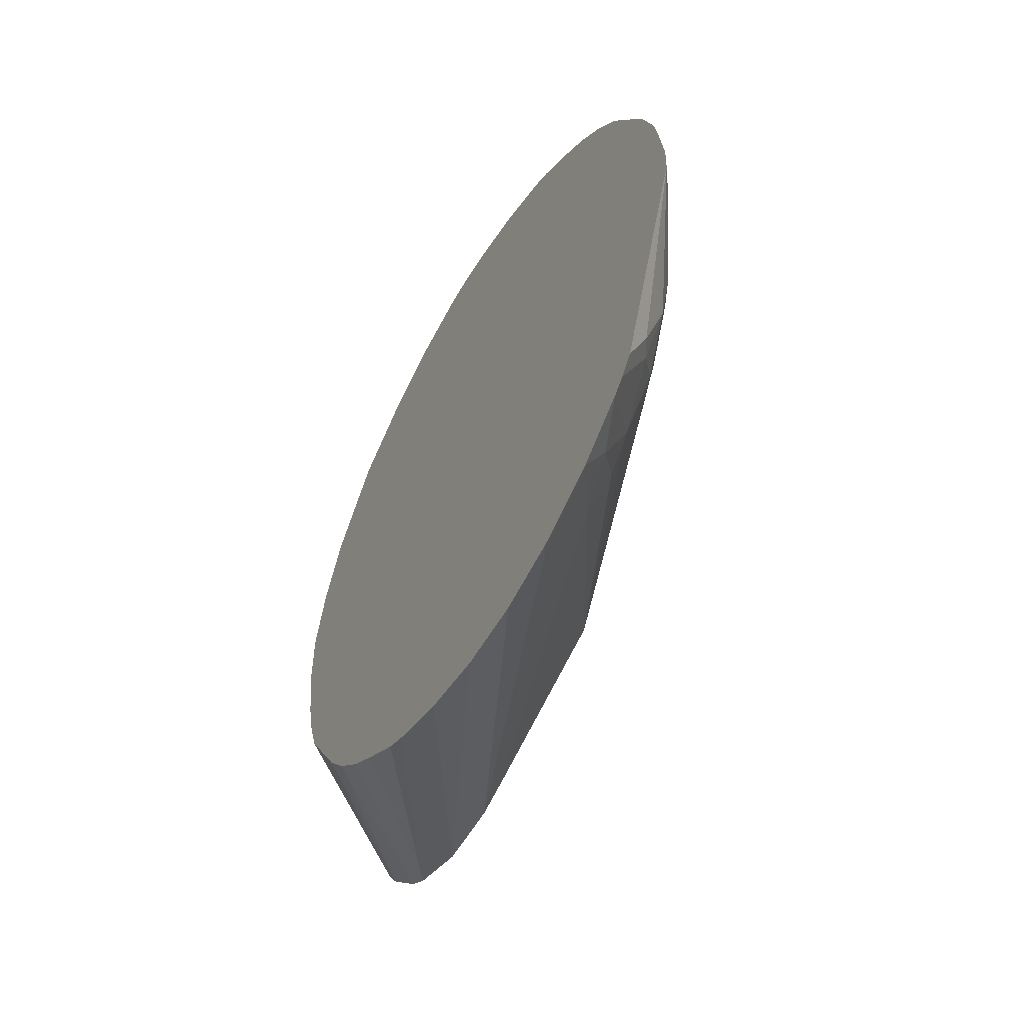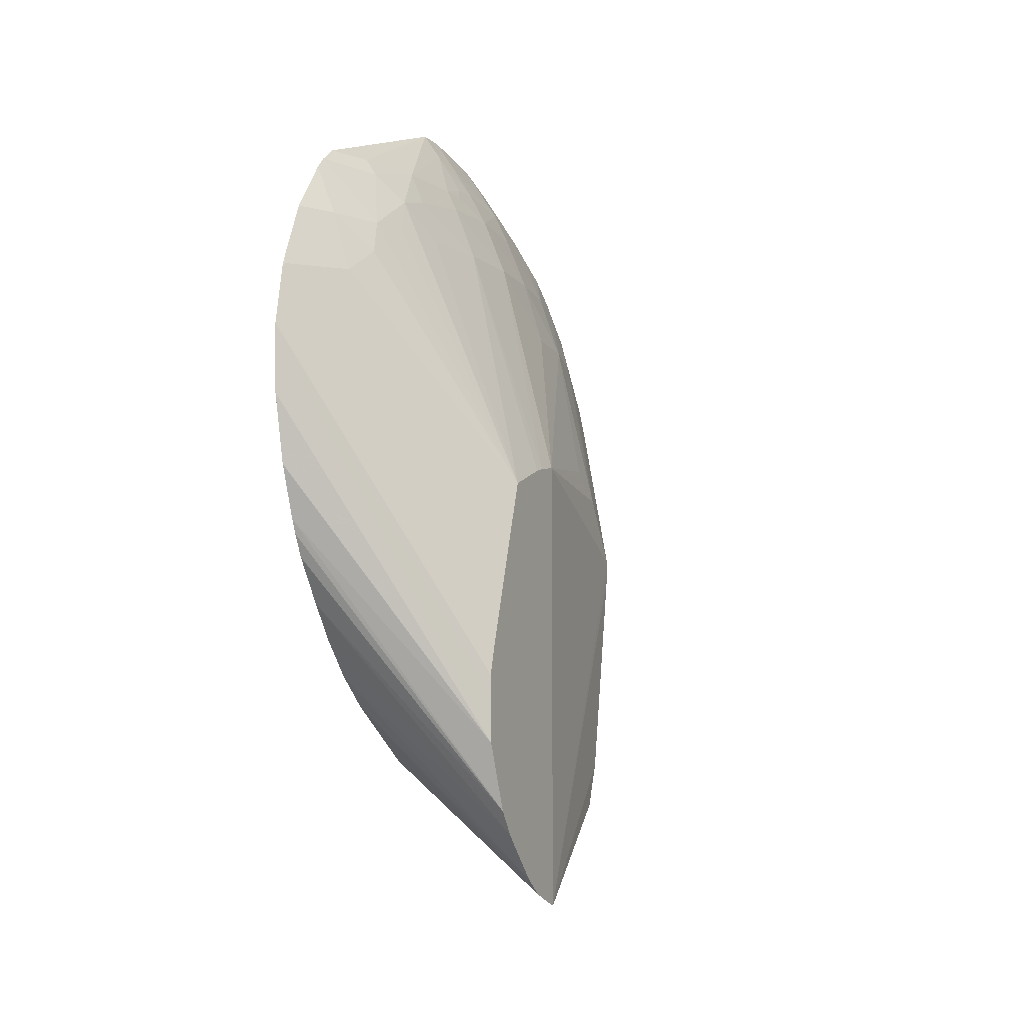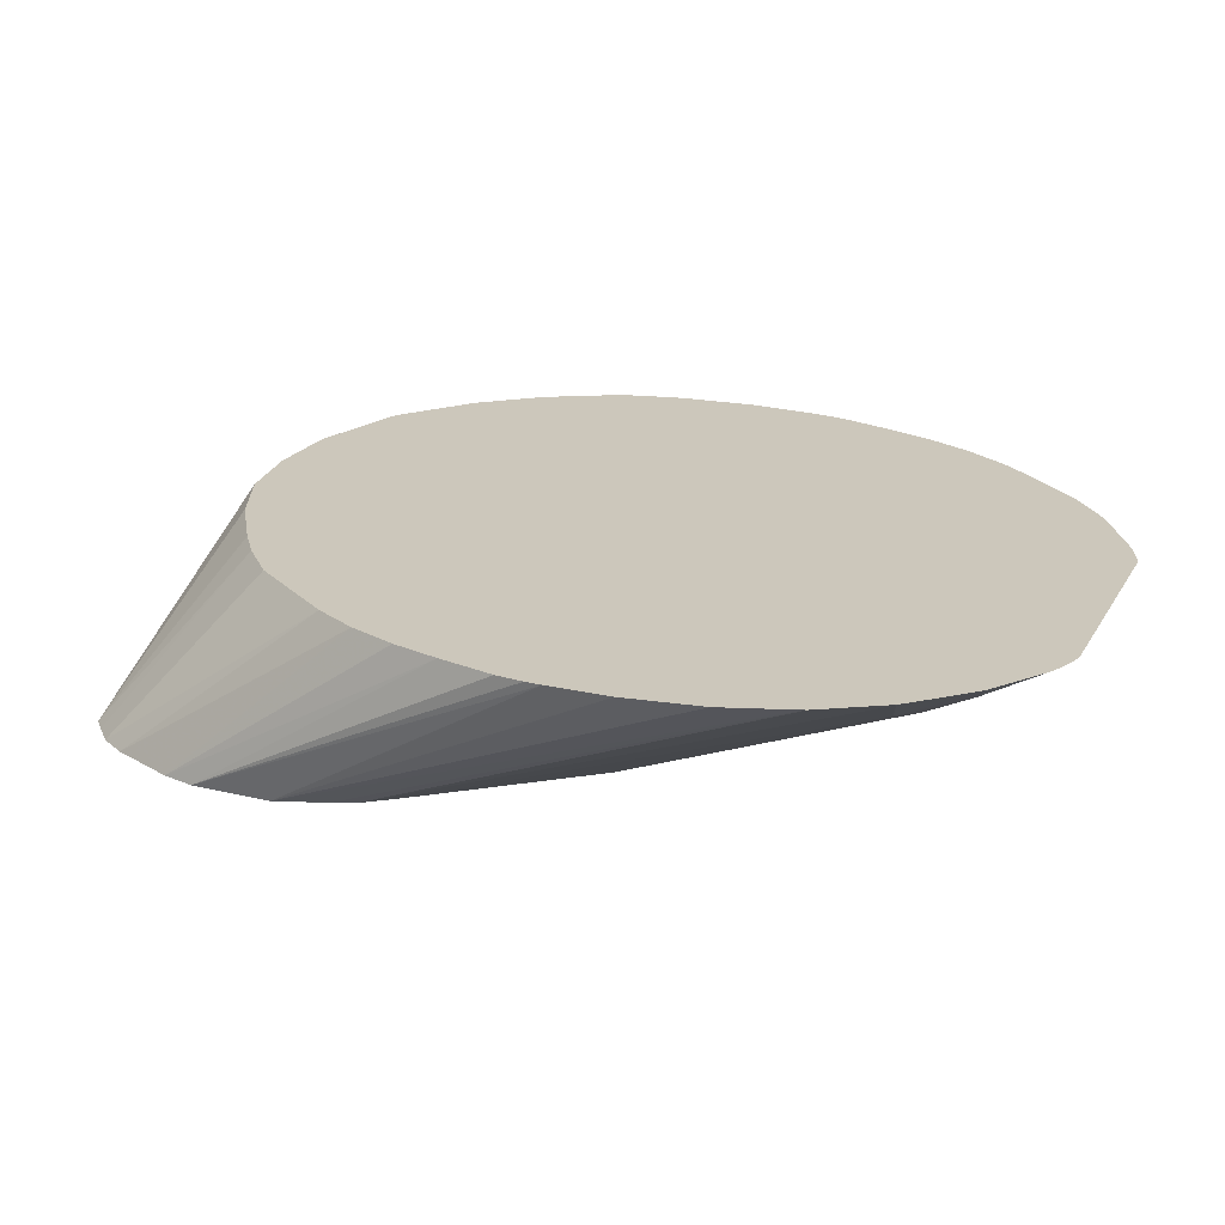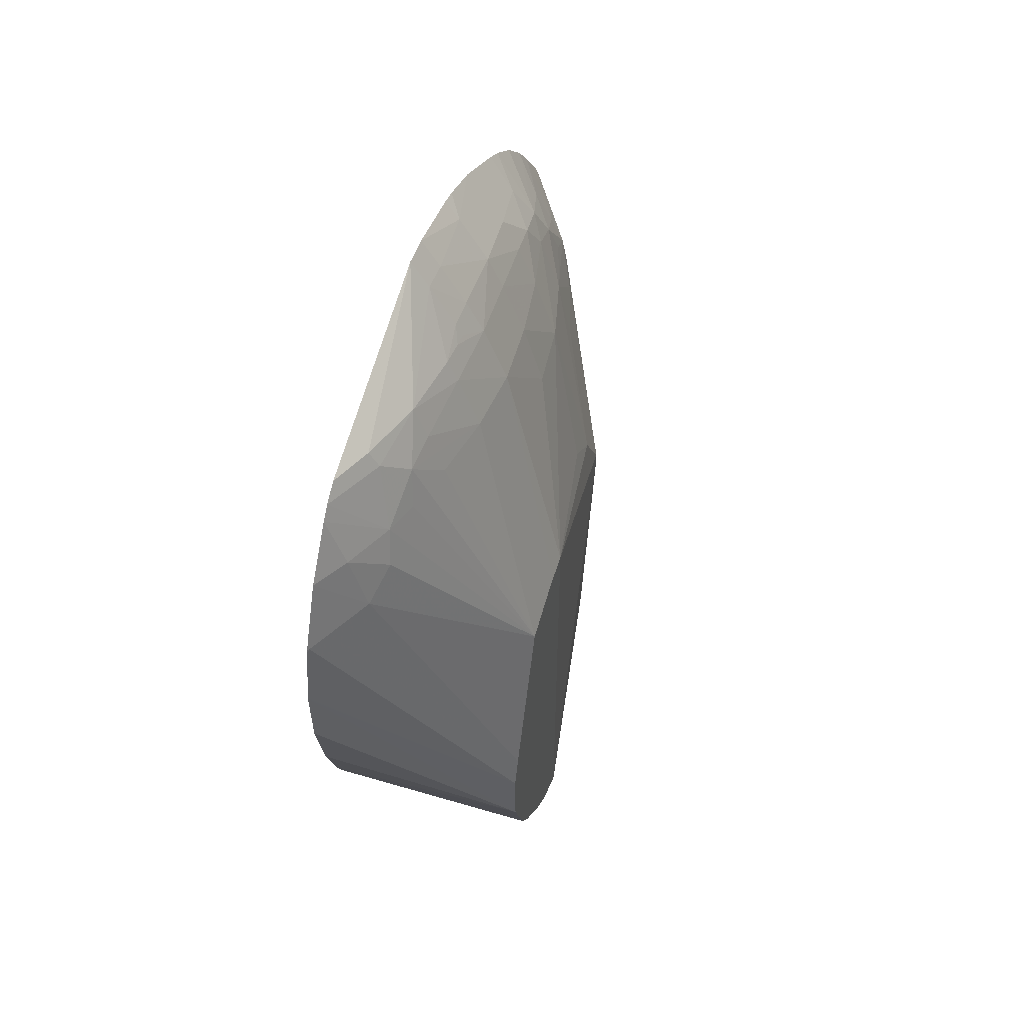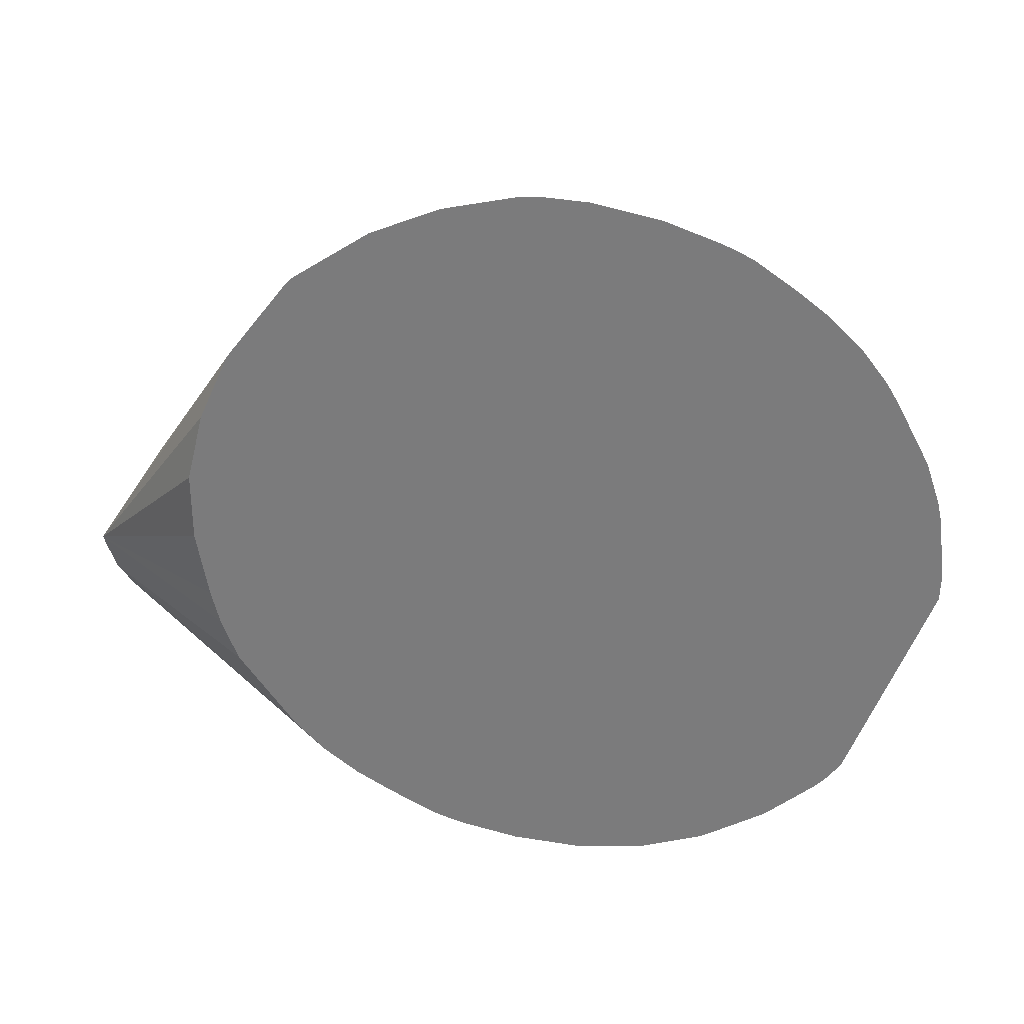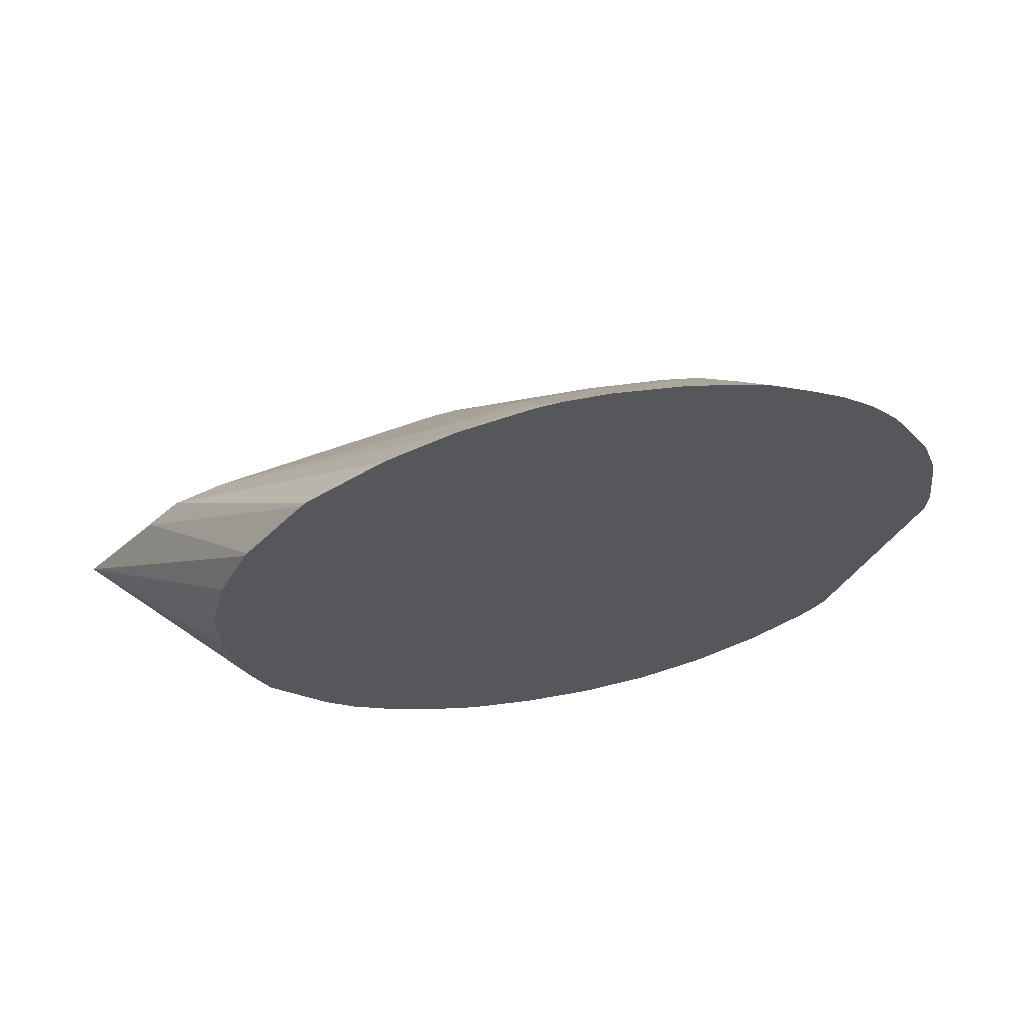
<metadata>
{"format":"obj","ext":"obj","renderer":"f3d","projection":"perspective","resolution":1024,"background":"white","views":[{"elev":-56.4,"azim":151.3,"up":"+Z"},{"elev":-9.1,"azim":-155.1,"up":"+Y"},{"elev":-68.5,"azim":89.1,"up":"+Z"},{"elev":51.8,"azim":-161.2,"up":"+Y"},{"elev":31.8,"azim":87.5,"up":"+Z"},{"elev":65.7,"azim":75.1,"up":"+Z"}]}
</metadata>
<code>
v -0.01507 -0.007379 0.02697
v -0.01507 -0.006988 0.02697
v -0.01527 -0.007379 0.02667
v -0.0151 -0.008519 0.02677
v -0.01507 -0.008409 0.02682
v -0.01577 -0.007379 0.02586
v -0.01507 -0.00624 0.02686
v -0.01572 -0.006245 0.0258
v -0.01573 -0.008512 0.02578
v -0.01507 -0.008546 0.0268
v -0.01507 -0.008487 0.02681
v -0.01734 -0.01213 0.02227
v -0.01734 -0.008102 0.02296
v -0.01734 -0.008472 0.02294
v -0.01604 -0.006245 0.02524
v -0.01507 -0.005108 0.02654
v -0.01508 -0.005108 0.02653
v -0.01564 -0.005108 0.02566
v -0.01512 -0.006184 0.02677
v -0.01596 -0.005108 0.0251
v -0.01507 -0.008873 0.02669
v -0.01772 -0.01468 0.01937
v -0.01734 -0.01289 0.02198
v -0.01507 -0.009647 0.02642
v -0.01624 -0.005108 0.0244
v -0.01662 -0.005108 0.02327
v -0.01734 -0.007001 0.02224
v -0.01772 -0.006826 0.01937
v -0.01507 -0.005071 0.02652
v -0.01507 -0.00423 0.02615
v -0.0159 -0.004519 0.02499
v -0.01772 -0.0146 0.0191
v -0.01507 -0.0124 0.01928
v -0.01507 -0.01253 0.01987
v -0.01507 -0.01271 0.021
v -0.01507 -0.01271 0.02213
v -0.01507 -0.01244 0.02326
v -0.01507 -0.01196 0.02432
v -0.01507 -0.01191 0.02439
v -0.01734 -0.01341 0.0214
v -0.01507 -0.01097 0.02558
v -0.01507 -0.0109 0.02566
v -0.01507 -0.01082 0.02571
v -0.01637 -0.003974 0.02327
v -0.01734 -0.006511 0.02157
v -0.01667 -0.003974 0.02213
v -0.01772 -0.006918 0.01895
v -0.0168 -0.003974 0.021
v -0.01652 -0.002839 0.01987
v -0.01507 -0.004003 0.02604
v -0.01547 -0.004074 0.02544
v -0.01576 -0.003763 0.0247
v -0.01594 -0.003273 0.02395
v -0.01601 -0.004074 0.02436
v -0.01772 -0.01447 0.01873
v -0.01507 -0.01214 0.01852
v -0.01507 -0.01225 0.01885
v -0.01604 -0.002873 0.0232
v -0.01628 -0.002839 0.02213
v -0.01645 -0.002839 0.021
v -0.01772 -0.006981 0.01874
v -0.01649 -0.002839 0.01937
v -0.01644 -0.002839 0.01873
v -0.01612 -0.001835 0.01987
v -0.01607 -0.001891 0.01873
v -0.01507 -0.003663 0.02584
v -0.01507 -0.00305 0.02537
v -0.01556 -0.002873 0.02436
v -0.01579 -0.002515 0.02352
v -0.01772 -0.0142 0.01834
v -0.01507 -0.01124 0.01708
v -0.01591 -0.002238 0.02277
v -0.01597 -0.002094 0.02213
v -0.01607 -0.001898 0.021
v -0.01772 -0.007342 0.01789
v -0.01596 -0.002084 0.0176
v -0.0159 -0.002241 0.01699
v -0.01622 -0.002839 0.0176
v -0.01598 -0.001612 0.01937
v -0.0158 -0.00133 0.021
v -0.01582 -0.001268 0.01987
v -0.01593 -0.001511 0.01937
v -0.01591 -0.001511 0.01895
v -0.01589 -0.001511 0.01873
v -0.01573 -0.001514 0.0176
v -0.01507 -0.002918 0.02526
v -0.01507 -0.002401 0.02483
v -0.01507 -0.001837 0.02423
v -0.01507 -0.001382 0.02361
v -0.0155 -0.001797 0.0232
v -0.01772 -0.01345 0.01758
v -0.01507 -0.01076 0.01649
v -0.01568 -0.001527 0.02213
v -0.01772 -0.01022 0.01697
v -0.016 -0.002839 0.01672
v -0.01581 -0.002839 0.01615
v -0.01589 -0.00343 0.0159
v -0.01571 -0.003875 0.01536
v -0.01554 -0.001799 0.01655
v -0.01592 -0.001511 0.01915
v -0.01507 -0.0005626 0.02207
v -0.01531 -0.0005684 0.021
v -0.01539 -0.0005684 0.01987
v -0.01581 -0.001292 0.01937
v -0.01538 -0.0005684 0.01937
v -0.01573 -0.001511 0.0176
v -0.01538 -0.001511 0.01652
v -0.01507 -0.0001028 0.01937
v -0.01507 -0.00117 0.02325
v -0.01507 -0.001054 0.02302
v -0.01772 -0.01305 0.01729
v -0.01507 -0.009591 0.0155
v -0.01507 -0.01019 0.01596
v -0.01772 -0.01078 0.01681
v -0.01509 -0.003974 0.01428
v -0.01507 -0.001751 0.01553
v -0.01507 -0.001955 0.01534
v -0.01542 -0.002839 0.01532
v -0.01507 -0.002839 0.01473
v -0.01507 -0.0003027 0.02129
v -0.01507 -0.0002399 0.021
v -0.01507 -8.992e-05 0.01987
v -0.01507 -0.001511 0.01582
v -0.01507 -0.008864 0.01499
v -0.01772 -0.01193 0.01683
v -0.01507 -0.008265 0.01469
v -0.01507 -0.008489 0.01479
v -0.01772 -0.01113 0.01681
v -0.01507 -0.00402 0.01424
v -0.01507 -0.005016 0.01406
v -0.01507 -0.005066 0.01405
v -0.01507 -0.005101 0.01405
v -0.01507 -0.003974 0.01425
v -0.01507 -0.003796 0.01432
v -0.01507 -0.006228 0.01409
v -0.01507 -0.007381 0.01436
f 65 85 76
f 67 86 68
f 68 86 87
f 62 65 63
f 63 65 76
f 77 99 96
f 79 82 100
f 107 108 123
f 111 124 112
f 125 128 132
f 125 132 135
f 32 56 57
f 32 57 33
f 52 66 67
f 52 67 68
f 115 134 133
f 96 116 117
f 79 100 83
f 80 101 102
f 80 102 103
f 80 103 81
f 69 88 89
f 69 89 90
f 94 115 114
f 85 107 99
f 85 105 108
f 85 108 106
f 89 109 90
f 65 79 83
f 65 83 84
f 81 104 82
f 81 103 105
f 81 105 104
f 115 133 129
f 115 119 134
f 75 98 94
f 99 107 116
f 101 120 102
f 1 38 37
f 1 37 36
f 1 36 35
f 1 35 34
f 76 85 77
f 84 105 85
f 1 4 5
f 1 5 11
f 83 104 84
f 84 104 105
f 1 117 116
f 1 116 123
f 1 126 136
f 1 136 135
f 1 110 109
f 1 109 89
f 1 34 33
f 1 33 57
f 6 8 15
f 6 15 13
f 1 21 24
f 1 24 43
f 1 89 88
f 1 88 87
f 2 7 8
f 2 8 6
f 75 97 98
f 111 125 126
f 111 126 127
f 114 131 132
f 4 9 12
f 4 12 10
f 6 13 14
f 6 14 9
f 1 71 92
f 1 92 113
f 1 113 112
f 1 112 124
f 1 43 42
f 1 42 41
f 85 106 107
f 102 121 122
f 102 122 103
f 117 119 118
f 82 104 100
f 83 100 104
f 114 132 128
f 80 93 101
f 96 117 118
f 96 118 97
f 22 36 37
f 22 37 38
f 1 123 108
f 1 108 122
f 1 124 127
f 1 127 126
f 16 29 17
f 17 29 30
f 1 131 130
f 1 130 129
f 1 129 133
f 1 133 134
f 22 32 33
f 22 33 34
f 22 34 35
f 22 35 36
f 1 50 30
f 1 30 29
f 1 29 16
f 1 16 7
f 1 122 121
f 1 121 120
f 1 87 86
f 1 86 67
f 1 134 119
f 1 119 117
f 4 10 11
f 4 11 5
f 1 57 56
f 1 56 71
f 1 67 66
f 1 66 50
f 31 50 51
f 31 51 52
f 7 16 17
f 7 17 18
f 1 7 2
f 2 6 3
f 25 44 26
f 26 44 27
f 8 20 15
f 9 14 12
f 10 12 21
f 12 22 23
f 28 46 48
f 28 48 49
f 28 49 47
f 30 50 31
f 13 20 25
f 13 25 26
f 13 26 27
f 13 27 28
f 7 18 19
f 7 19 8
f 1 41 39
f 1 39 38
f 1 135 132
f 1 132 131
f 18 30 31
f 20 31 25
f 12 23 24
f 12 24 21
f 12 14 22
f 13 15 20
f 58 72 59
f 59 72 73
f 22 38 39
f 22 39 40
f 13 28 22
f 13 22 14
f 50 66 51
f 51 66 52
f 22 75 94
f 22 94 114
f 22 114 128
f 22 128 125
f 53 69 58
f 55 70 71
f 55 71 56
f 58 69 72
f 22 55 32
f 23 40 41
f 23 41 42
f 23 42 43
f 22 40 23
f 22 28 47
f 1 120 101
f 1 101 110
f 3 6 9
f 3 9 4
f 27 46 45
f 28 45 46
f 22 125 111
f 22 111 91
f 22 91 70
f 22 70 55
f 73 80 74
f 75 78 77
f 31 52 53
f 31 53 54
f 23 43 24
f 25 31 44
f 68 87 69
f 69 87 88
f 39 41 40
f 44 53 58
f 44 58 46
f 44 54 53
f 70 92 71
f 72 90 93
f 72 93 73
f 73 93 80
f 47 62 63
f 47 63 61
f 48 60 49
f 49 60 64
f 31 54 44
f 32 55 56
f 8 19 18
f 8 18 20
f 17 30 18
f 18 31 20
f 52 68 53
f 53 68 69
f 46 58 59
f 46 59 60
f 46 60 48
f 47 49 62
f 91 111 112
f 91 112 113
f 59 73 74
f 59 74 60
f 49 64 65
f 49 65 62
f 1 11 10
f 1 10 21
f 63 76 77
f 63 77 78
f 98 118 119
f 98 119 115
f 102 120 121
f 75 96 97
f 63 78 75
f 64 79 65
f 111 127 124
f 114 115 129
f 1 2 3
f 1 3 4
f 22 47 61
f 22 61 75
f 27 45 28
f 27 44 46
f 69 90 72
f 70 91 92
f 64 74 80
f 64 80 81
f 64 81 82
f 64 82 79
f 75 77 95
f 75 95 96
f 97 118 98
f 125 136 126
f 114 129 130
f 114 130 131
f 106 108 107
f 107 123 116
f 77 96 95
f 77 85 99
f 65 84 85
f 91 113 92
f 94 98 115
f 93 110 101
f 96 99 116
f 90 110 93
f 90 109 110
f 103 108 105
f 103 122 108
f 61 63 75
f 125 135 136
f 60 74 64

</code>
